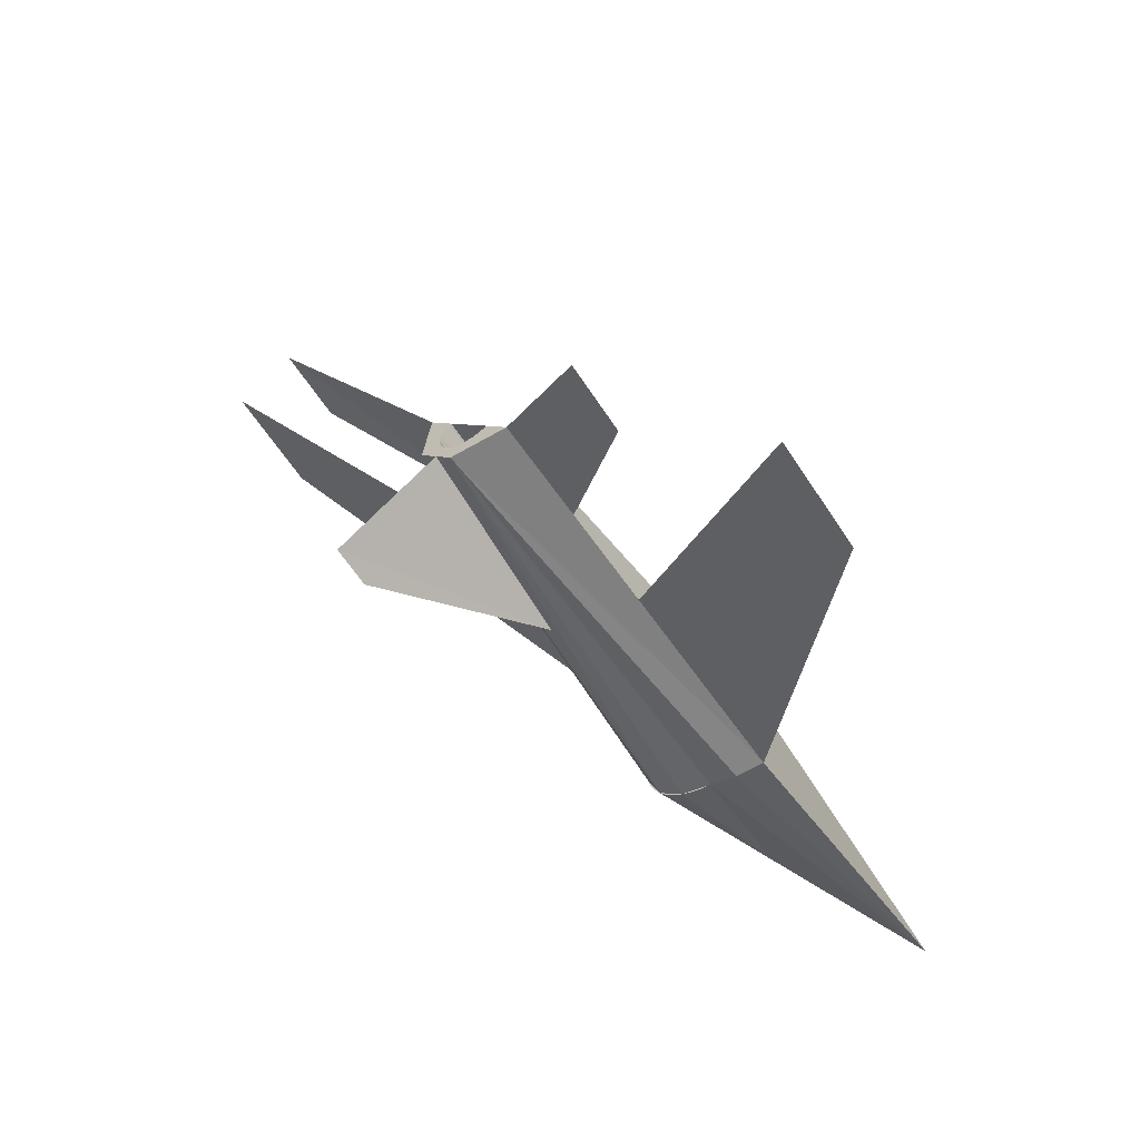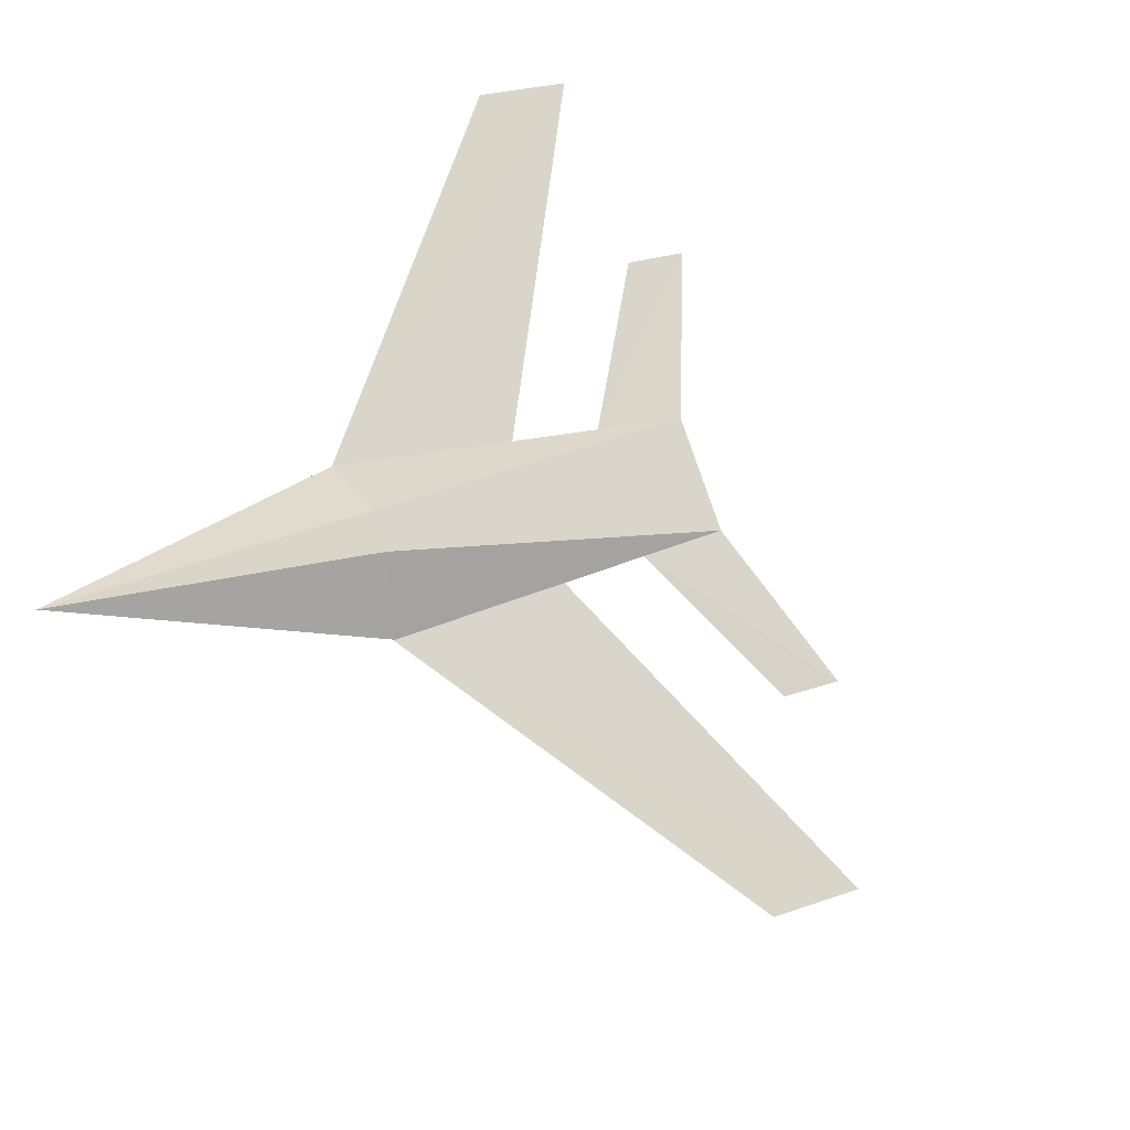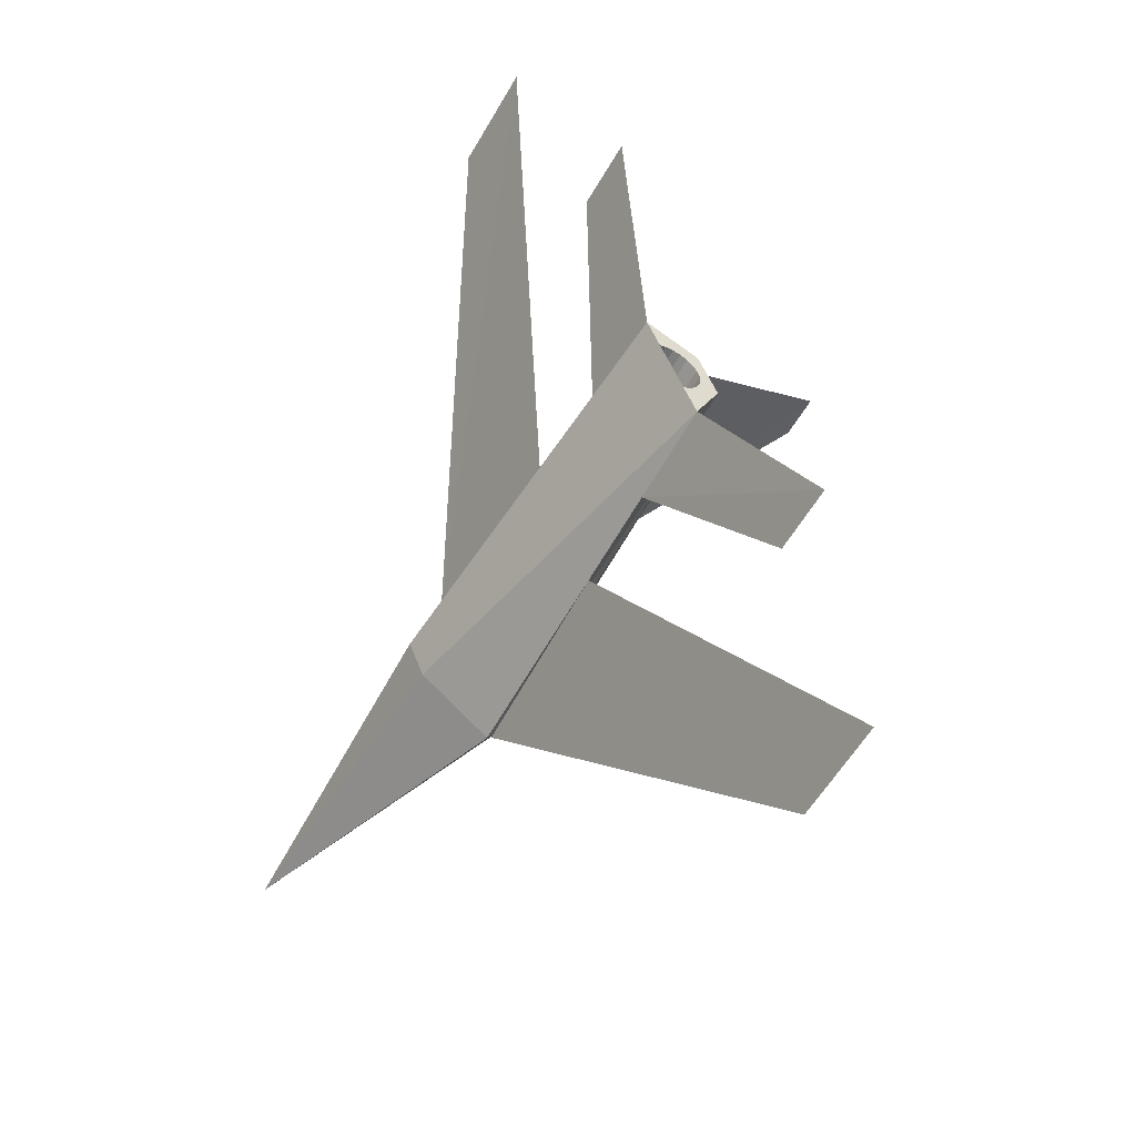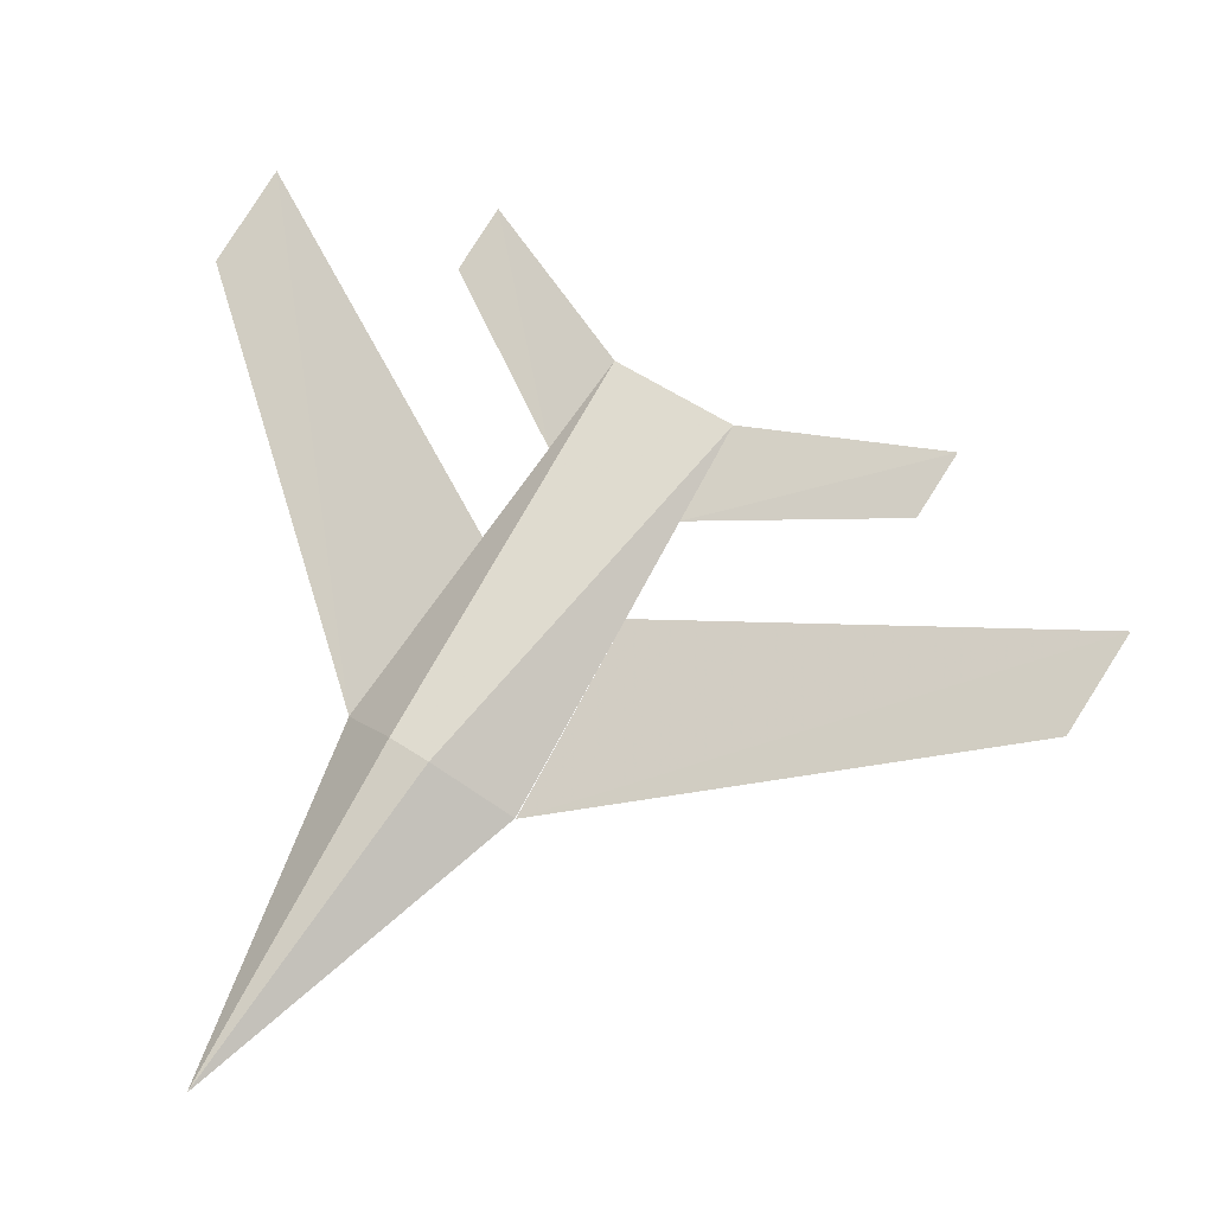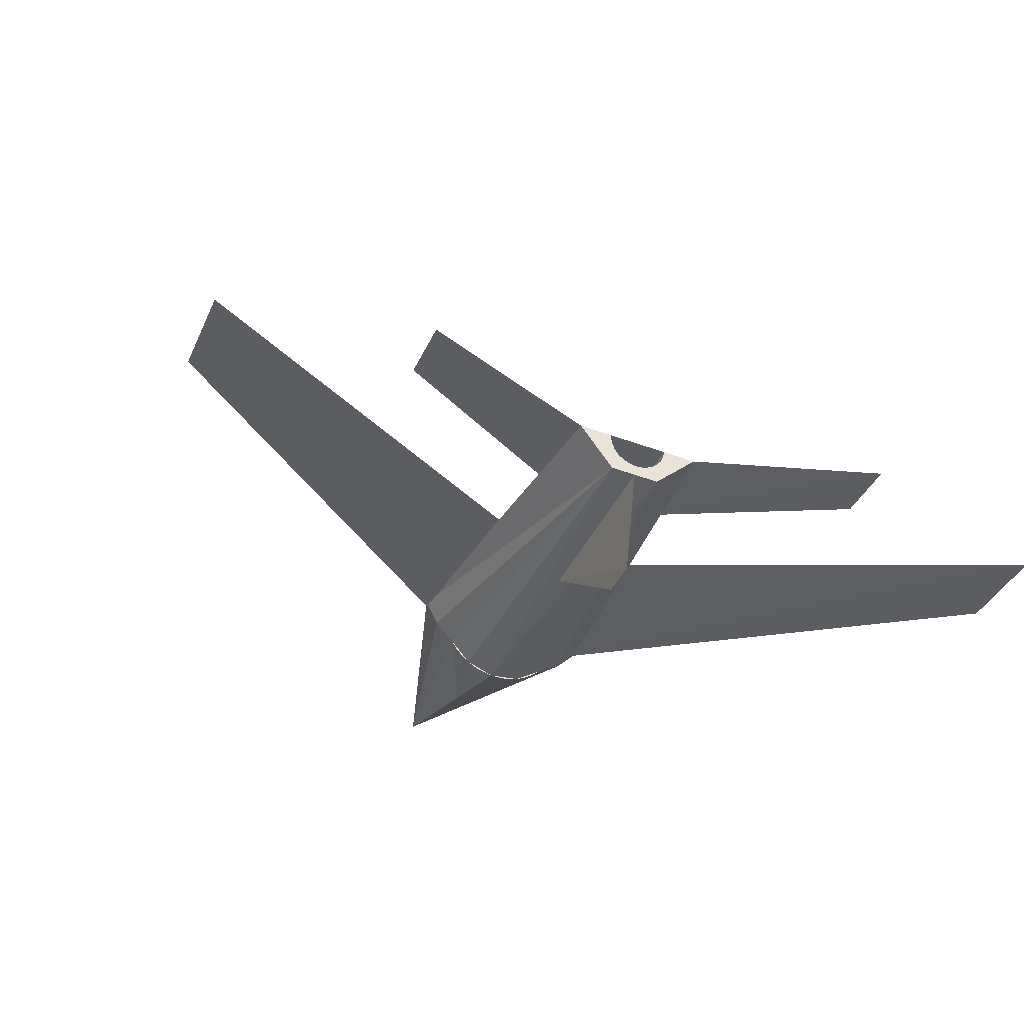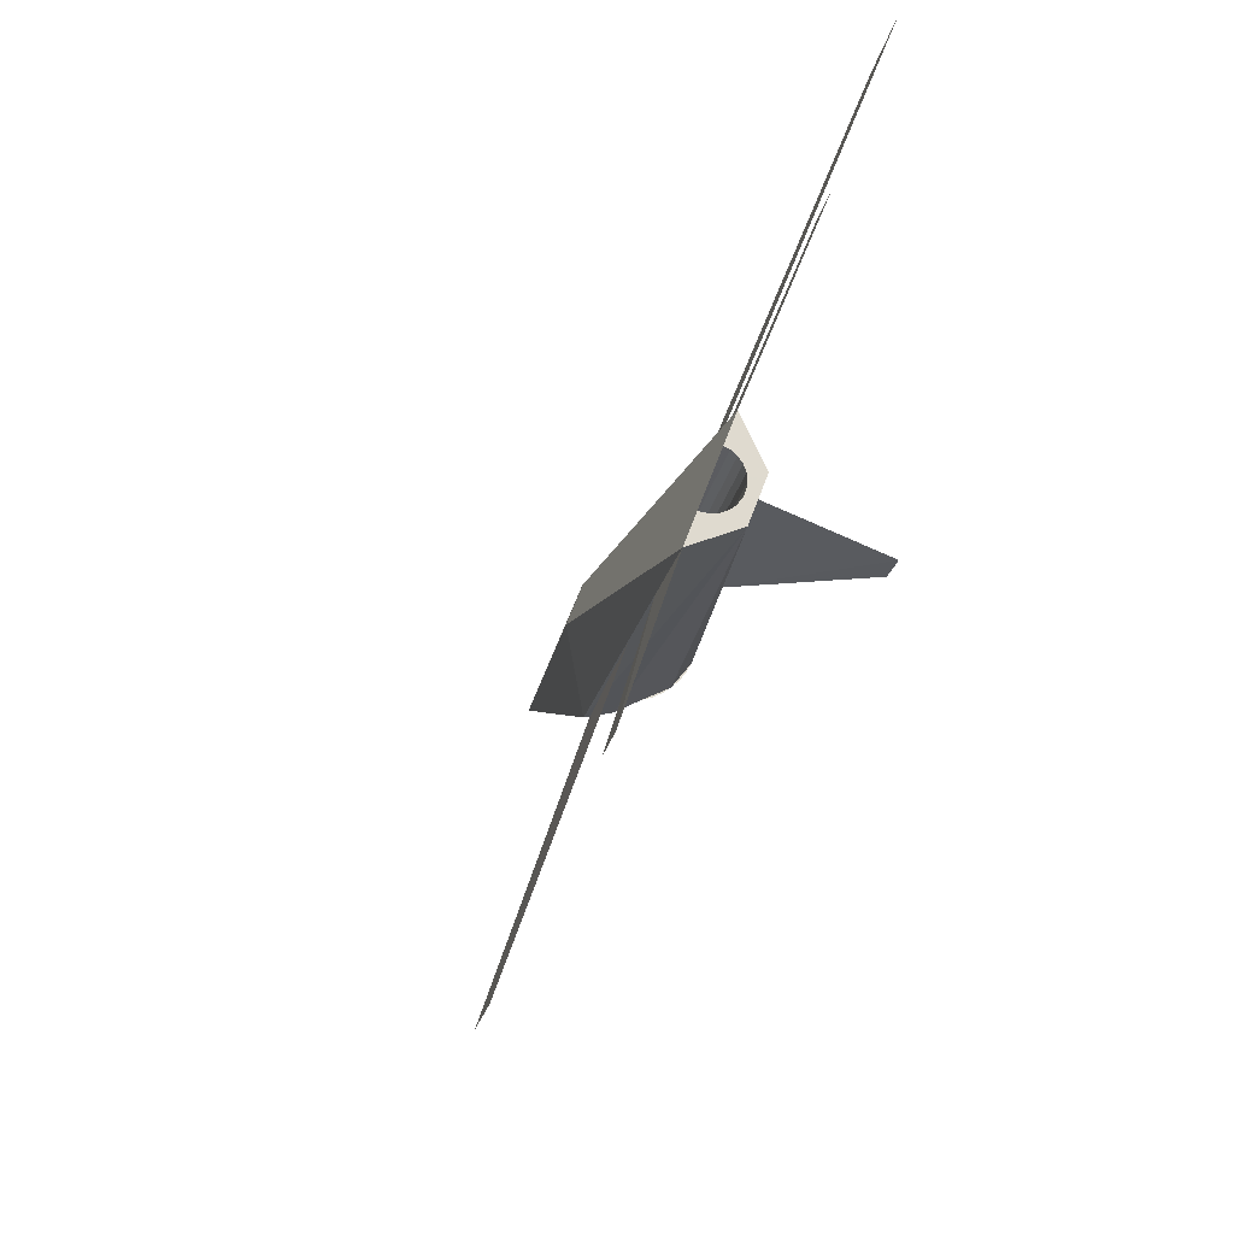
<metadata>
{"format":"obj","ext":"obj","renderer":"f3d","projection":"perspective","resolution":1024,"background":"white","views":[{"elev":38.3,"azim":57.4,"up":"+Z"},{"elev":75.1,"azim":-136.3,"up":"+Y"},{"elev":17.0,"azim":-107.4,"up":"+Z"},{"elev":1.8,"azim":-152.2,"up":"+Z"},{"elev":-59.7,"azim":-49.1,"up":"+Y"},{"elev":38.6,"azim":-62.3,"up":"+Z"}]}
</metadata>
<code>
v 0 0.1454 0.4505
v 0.567 0.3531 0.2598
v 0.489 0.2648 0.4583
v 0.04883 0.1918 0.3501
v 0.6307 0.4146 0.3192
v 0.6524 0.3939 0.3202
v 0.6583 0.3935 0.3229
v 0.6466 0.3958 0.3182
v 0.5993 0.3477 0.273
v 0.6744 0.4179 0.342
v 0.8132 0.5689 0
v 0.6411 0.399 0.3171
v 0.6637 0.3947 0.3261
v 0.6751 0.412 0.3396
v 0.4134 0.1711 0.6554
v 0.5646 0.3584 0.2611
v 0.6365 0.4035 0.3168
v 0.6684 0.3974 0.3296
v 0.6743 0.4063 0.3366
v 0.7313 0.3577 0.3418
v 0.7612 0.3577 0.3563
v 0.5455 0.1811 0.7242
v 0.489 0.2648 0.4583
v 0.5869 0.3342 0.2608
v 0.6329 0.4088 0.3176
v 0.6721 0.4014 0.3332
v 0.7475 0.3336 0.3385
v 0.6533 0.2694 0.5403
v 0.4485 0.1738 0.6737
v 0.4512 0.218 0.5569
v 0.552 0.2721 0.4608
v 0.6495 0.306 0.2782
v 0.4637 0.1295 0.6606
v 0.7134 0.4423 0.1326
v 0.6138 0.2768 0.493
v 0.5154 0.1334 0.6876
v 0.7272 0.3152 0.3202
v 0.9512 0.2072 0.9413
v 0.4488 0.1721 0.6731
v 0.5103 0.1785 0.7059
v 0.5994 0.2253 0.6322
v 0.1875 0.1214 0.6261
v 0.6426 0.2943 0.2694
v 0.6137 0.3156 0.2652
v 0.7756 0.447 0.165
v 0.7311 0.4004 0.1682
v 0.7013 0.3099 0.3052
v 0.5115 0.1717 0.7034
v 1 0.2536 0.8409
v 0.4524 0.1639 0.6711
v 0.6975 0.16 0.8918
v 0.2195 0.1519 0.5602
v 0.7445 0.4446 0.1488
v 0.615 0.27 0.4905
v 0.5108 0.1635 0.6993
v 0.7059 0.294 0.3001
v 0.5523 0.2704 0.4602
v 0.7296 0.1905 0.8259
v 0.4578 0.1566 0.6703
v 0.4895 0.1314 0.6741
v 0.6322 0.3001 0.267
v 0.6756 0.2866 0.2819
v 0.6143 0.2618 0.4863
v 0.508 0.1562 0.6945
v 0.7215 0.3068 0.3135
v 0.5284 0.1458 0.6547
v 0.5559 0.2622 0.4581
v 0.4647 0.1505 0.6708
v 0.4809 0.144 0.6757
v 0.5826 0.209 0.478
v 0.6225 0.3072 0.2656
v 0.6645 0.2875 0.2769
v 0.6115 0.2545 0.4816
v 0.6965 0.2899 0.2936
v 0.7143 0.2997 0.3068
v 0.5613 0.2549 0.4574
v 0.4726 0.1463 0.6727
v 0.5032 0.1503 0.6894
v 0.4892 0.144 0.6797
v 0.5192 0 0.63
v 0.6534 0.2901 0.2727
v 0.6067 0.2486 0.4765
v 0.6863 0.2874 0.2875
v 0.5682 0.2488 0.4579
v 0.5761 0.2446 0.4598
v 0.4968 0.1461 0.6844
v 0.5927 0.2423 0.4668
v 0.5844 0.2423 0.4628
v 0.5381 0.01796 0.5911
v 0.6003 0.2444 0.4715
f 1 2 3
f 3 2 1
f 1 4 2
f 2 4 1
f 5 6 7
f 6 5 8
f 7 6 5
f 8 5 6
f 9 7 6
f 6 7 9
f 5 7 10
f 10 7 5
f 7 11 5
f 5 11 7
f 8 5 12
f 12 5 8
f 9 6 8
f 8 6 9
f 9 13 7
f 7 13 9
f 7 14 10
f 10 14 7
f 7 10 11
f 11 10 7
f 5 10 15
f 5 11 10
f 16 11 5
f 12 5 17
f 17 5 12
f 9 8 12
f 12 8 9
f 9 18 13
f 13 18 9
f 18 7 13
f 13 7 18
f 14 7 19
f 19 7 14
f 14 20 10
f 10 20 14
f 10 11 21
f 22 15 10
f 15 23 5
f 15 5 9
f 9 5 15
f 24 16 11
f 11 16 24
f 16 5 23
f 16 9 5
f 5 9 16
f 17 5 25
f 25 5 17
f 9 12 17
f 17 12 9
f 20 18 9
f 9 18 20
f 26 7 18
f 18 7 26
f 19 7 26
f 26 7 19
f 19 20 14
f 14 20 19
f 20 10 22
f 22 10 20
f 10 20 21
f 21 20 10
f 27 11 21
f 21 11 27
f 28 10 21
f 29 15 22
f 10 28 22
f 30 23 15
f 9 25 5
f 5 25 9
f 31 9 15
f 15 9 31
f 32 15 9
f 9 15 32
f 33 16 24
f 24 16 33
f 9 16 24
f 24 16 9
f 34 24 11
f 11 24 34
f 33 23 16
f 16 23 33
f 9 17 25
f 25 17 9
f 18 20 26
f 26 20 18
f 9 31 20
f 20 31 9
f 26 20 19
f 19 20 26
f 20 35 22
f 22 35 20
f 36 20 22
f 22 20 36
f 22 21 20
f 20 21 22
f 20 27 21
f 21 27 20
f 37 11 27
f 27 11 37
f 36 27 21
f 21 27 36
f 28 36 21
f 21 36 28
f 21 22 28
f 28 22 21
f 31 15 29
f 29 15 31
f 29 39 15
f 40 29 22
f 22 28 41
f 28 22 41
f 41 22 28
f 23 33 30
f 30 33 23
f 30 33 15
f 15 33 30
f 15 32 33
f 33 32 15
f 43 32 9
f 9 32 43
f 33 24 44
f 44 24 33
f 44 9 24
f 24 9 44
f 24 34 44
f 44 34 24
f 45 34 11
f 11 34 45
f 35 20 31
f 31 20 35
f 22 35 40
f 40 35 22
f 20 36 47
f 47 36 20
f 36 48 22
f 36 41 22
f 22 41 36
f 27 20 47
f 47 20 27
f 47 37 27
f 27 37 47
f 36 37 27
f 27 37 36
f 36 47 27
f 27 47 36
f 41 36 28
f 28 36 41
f 29 35 31
f 39 50 15
f 35 29 40
f 40 22 48
f 15 50 33
f 32 36 33
f 33 36 32
f 43 47 32
f 32 47 43
f 43 9 44
f 44 9 43
f 33 44 43
f 43 44 33
f 34 45 53
f 53 45 34
f 35 54 31
f 36 32 47
f 47 32 36
f 55 48 36
f 37 47 56
f 56 47 37
f 36 56 37
f 37 56 36
f 50 59 33
f 33 36 60
f 60 36 33
f 56 47 43
f 43 47 56
f 44 61 43
f 43 61 44
f 33 43 62
f 62 43 33
f 63 31 54
f 64 55 36
f 56 46 43
f 43 46 56
f 56 65 37
f 37 65 56
f 66 56 36
f 36 56 66
f 57 31 67
f 59 68 33
f 60 64 36
f 60 66 36
f 36 66 60
f 33 69 60
f 33 70 60
f 60 70 33
f 43 62 56
f 56 62 43
f 61 44 71
f 71 44 61
f 43 72 62
f 62 72 43
f 70 33 62
f 62 33 70
f 73 31 63
f 56 66 62
f 62 66 56
f 62 74 56
f 56 74 62
f 65 56 75
f 75 56 65
f 67 31 76
f 68 77 33
f 78 64 60
f 70 66 60
f 60 66 70
f 69 79 60
f 77 69 33
f 72 43 81
f 81 43 72
f 66 70 62
f 62 70 66
f 82 31 73
f 74 62 83
f 83 62 74
f 76 31 84
f 86 78 60
f 79 86 60
f 90 31 82
f 84 31 85
f 87 31 90
f 85 31 88
f 88 31 87
f 29 31 39
f 35 40 54
f 57 39 31
f 39 57 50
f 48 54 40
f 55 63 48
f 67 50 57
f 54 48 63
f 50 67 59
f 63 55 73
f 64 73 55
f 59 76 68
f 76 59 67
f 64 78 73
f 77 68 85
f 84 68 76
f 79 69 87
f 69 77 88
f 82 73 78
f 84 85 68
f 85 88 77
f 78 86 82
f 86 79 90
f 88 87 69
f 87 90 79
f 90 82 86
f 15 10 5
f 10 15 22
f 22 15 29
f 15 39 29
f 22 29 40
f 22 48 36
f 15 50 39
f 48 22 40
f 33 50 15
f 36 48 55
f 33 59 50
f 36 55 64
f 33 68 59
f 36 64 60
f 60 69 33
f 33 77 68
f 60 64 78
f 60 79 69
f 33 69 77
f 60 78 86
f 60 86 79
f 10 11 5
f 5 11 16
f 21 11 10
f 5 23 15
f 23 5 16
f 21 10 28
f 22 28 10
f 15 23 30
f 41 28 22
f 38 21 28
f 28 21 38
f 42 30 15
f 15 30 42
f 38 49 21
f 21 49 38
f 51 22 41
f 41 22 51
f 42 52 30
f 30 52 42
f 51 41 58
f 58 41 51
f 80 60 70
f 70 60 80
f 80 70 89
f 89 70 80
f 34 46 11
f 11 46 34
f 37 46 11
f 11 46 37
f 46 34 44
f 44 34 46
f 56 46 37
f 37 46 56
f 43 46 44
f 44 46 43
f 62 46 56
f 56 46 62
f 43 46 62
f 62 46 43
f 31 35 29
f 40 29 35
f 31 54 35
f 54 31 63
f 67 31 57
f 63 31 73
f 76 31 67
f 73 31 82
f 84 31 76
f 82 31 90
f 85 31 84
f 90 31 87
f 88 31 85
f 87 31 88
f 39 31 29
f 54 40 35
f 31 39 57
f 50 57 39
f 40 54 48
f 48 63 55
f 57 50 67
f 63 48 54
f 59 67 50
f 73 55 63
f 55 73 64
f 68 76 59
f 67 59 76
f 73 78 64
f 85 68 77
f 76 68 84
f 87 69 79
f 88 77 69
f 78 73 82
f 68 85 84
f 77 88 85
f 82 86 78
f 90 79 86
f 69 87 88
f 79 90 87
f 86 82 90

</code>
